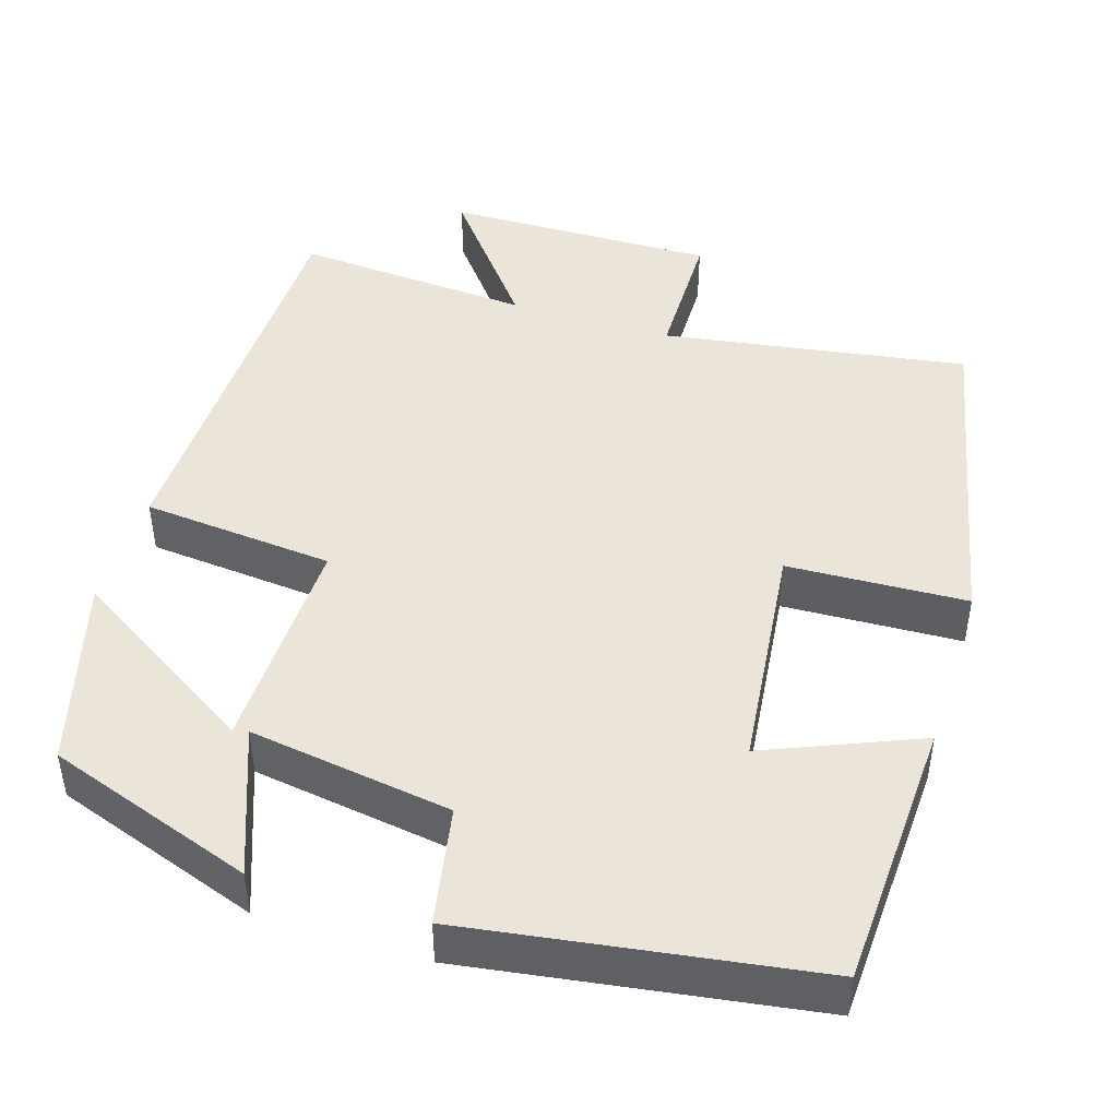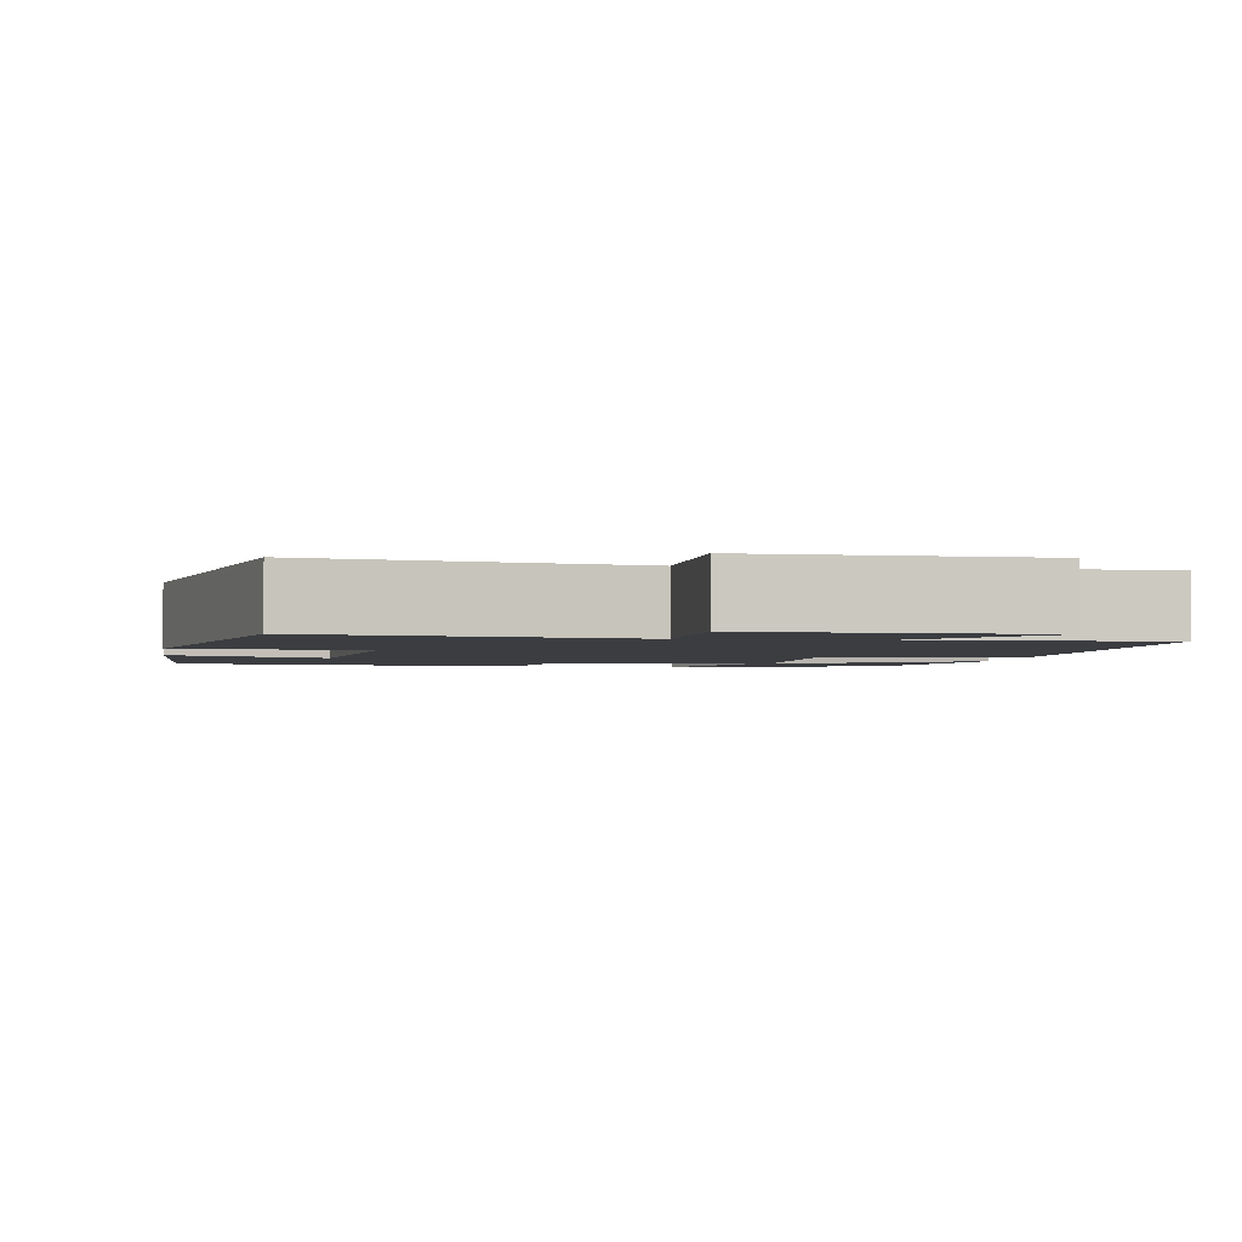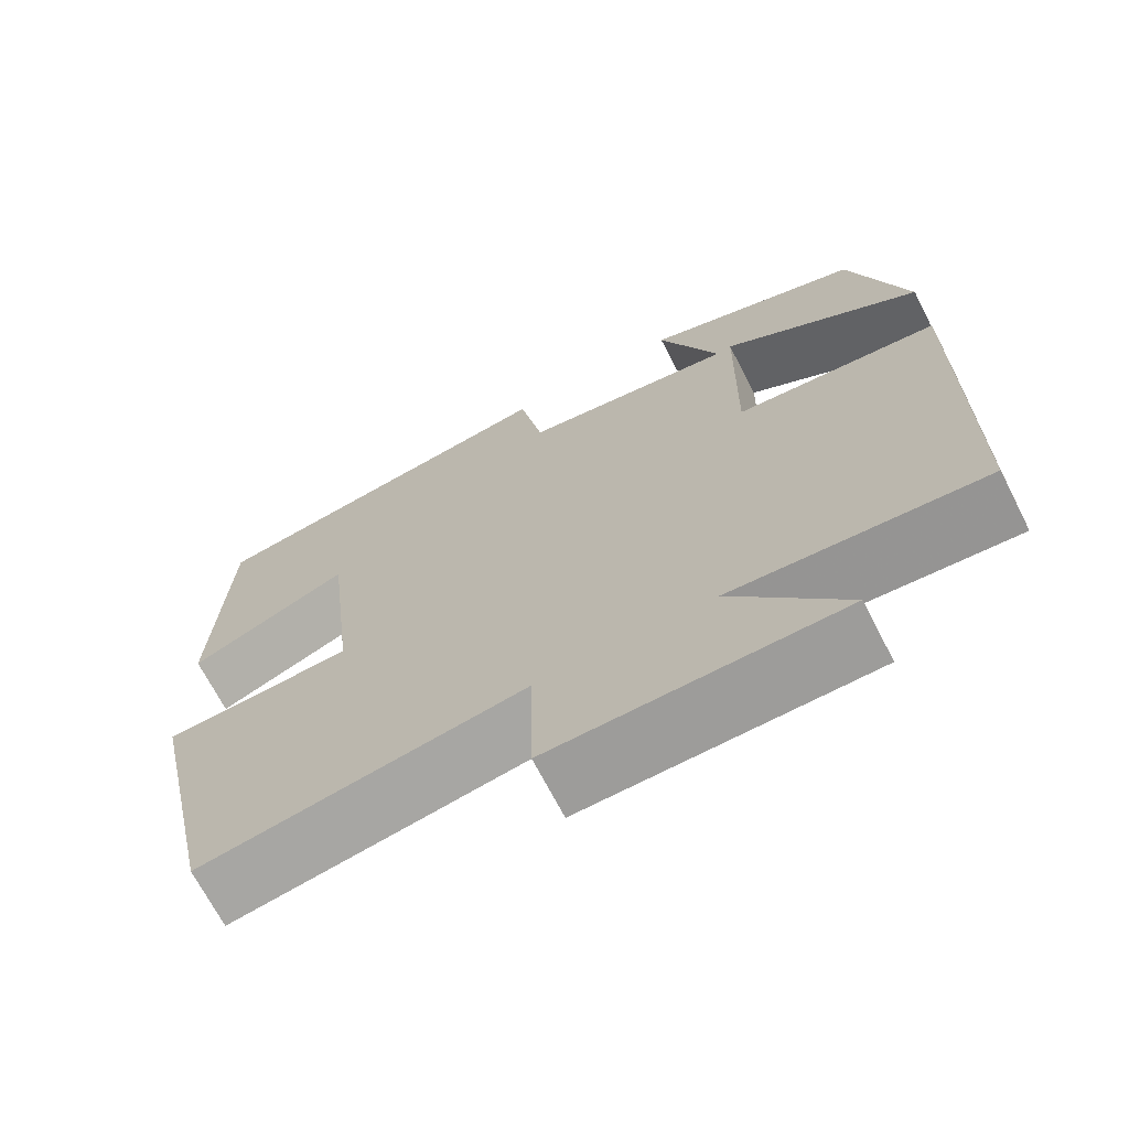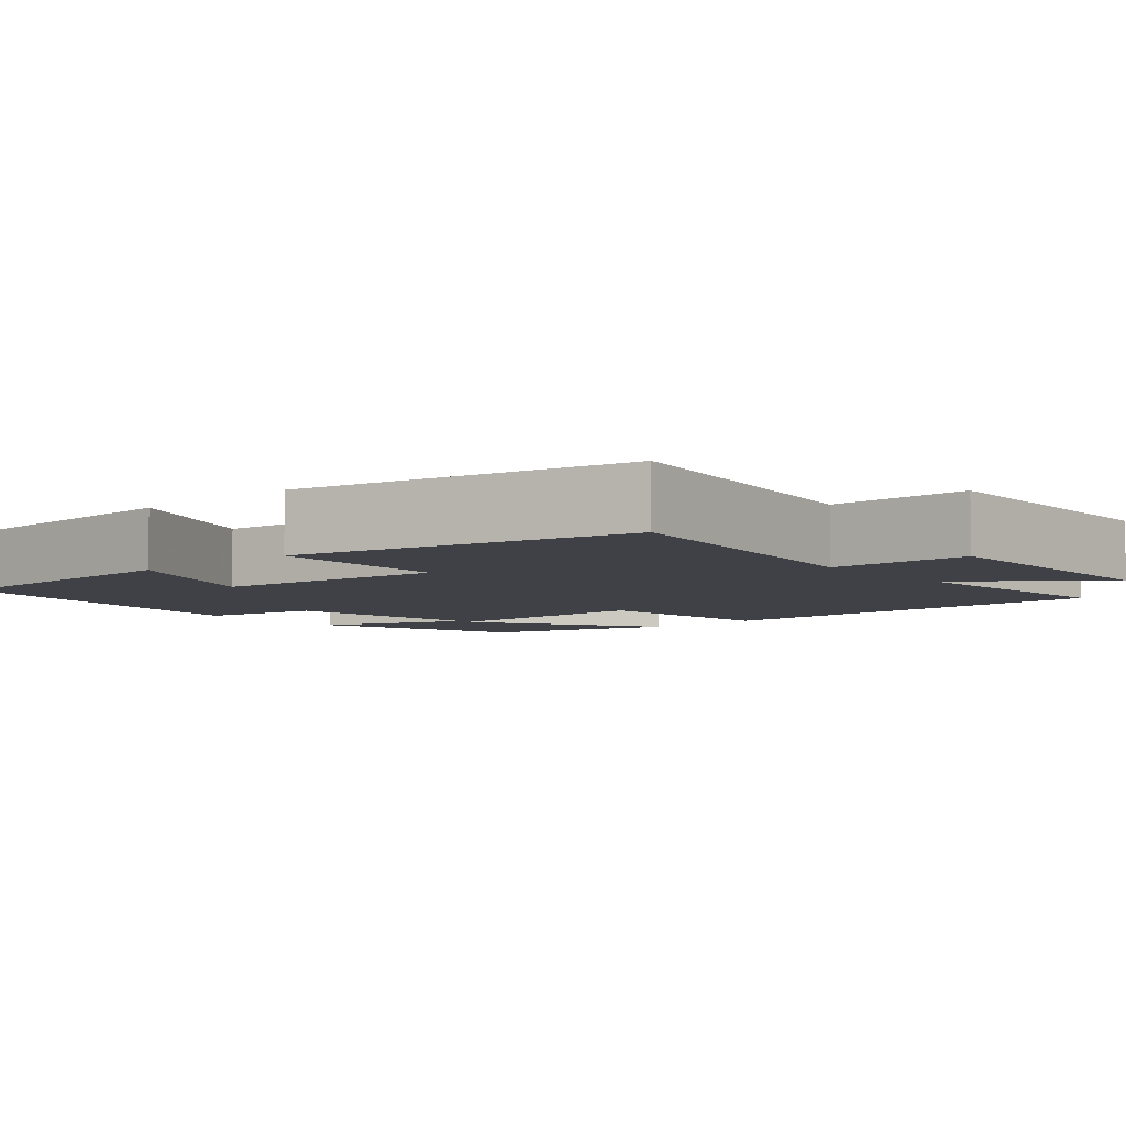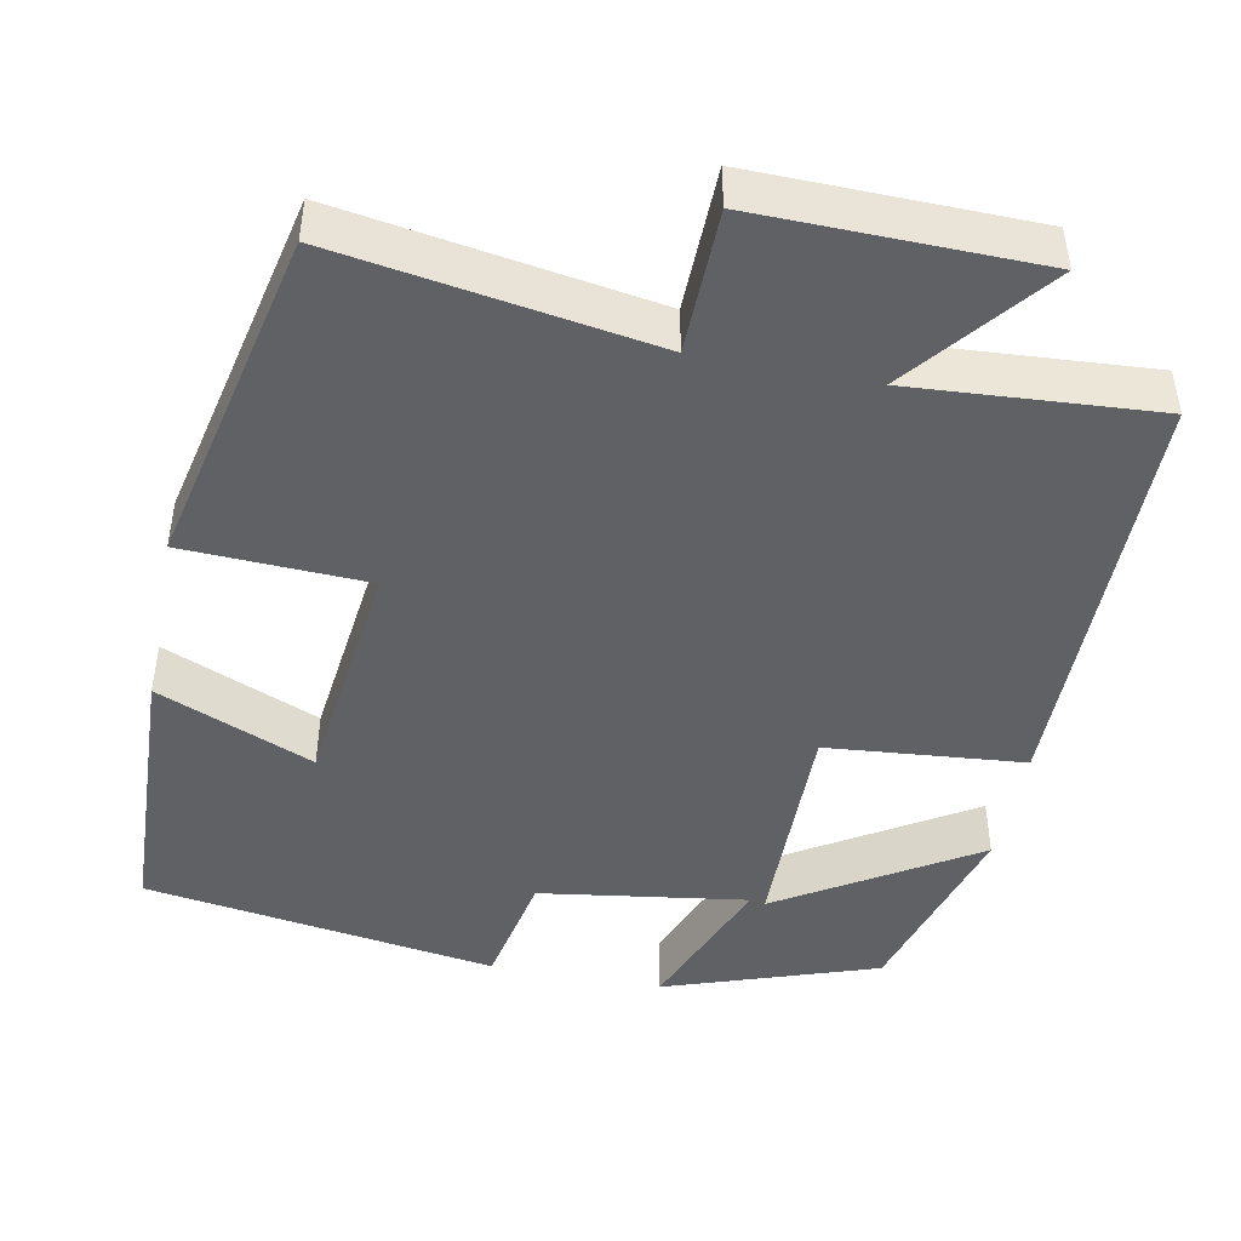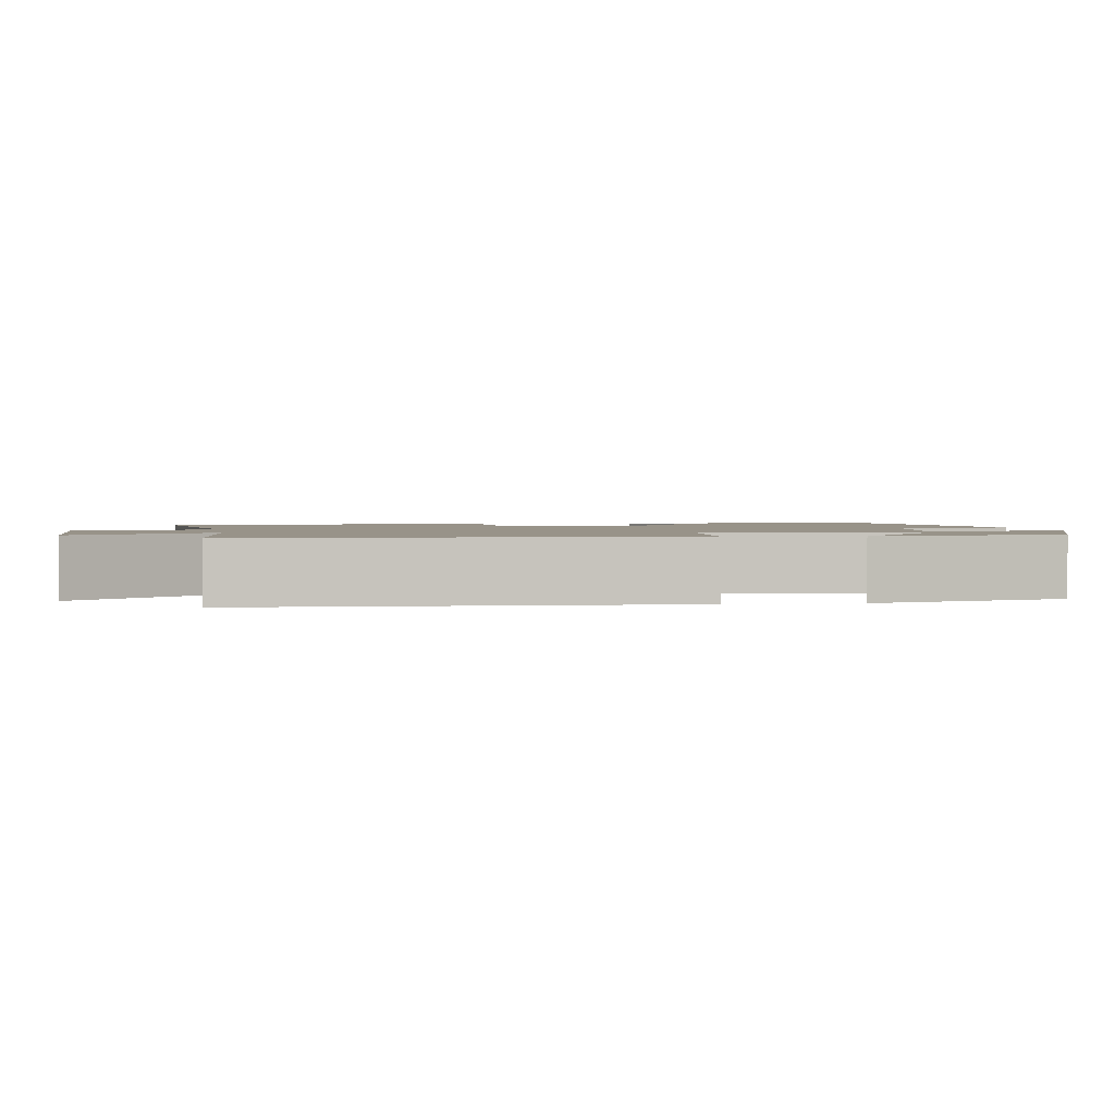
<metadata>
{"format":"obj","ext":"obj","renderer":"f3d","projection":"perspective","resolution":1024,"background":"white","views":[{"elev":45.1,"azim":17.6,"up":"+Y"},{"elev":-2.5,"azim":170.6,"up":"+Y"},{"elev":-69.6,"azim":-152.7,"up":"+Z"},{"elev":-6.0,"azim":131.3,"up":"+Y"},{"elev":-45.6,"azim":168.8,"up":"+Y"},{"elev":1.6,"azim":-98.1,"up":"+Y"}]}
</metadata>
<code>
v 0.485 0.07 0.433
v 0.5 0.07 0.087
v 0.306 0.07 0.169
v 0.272 0.07 -0.127
v 0.5 0.07 -0.137
v 0.408 0.07 -0.562
v 0.02 0.07 -0.5
v 0.017 0.07 -0.679
v -0.329 0.07 -0.673
v -0.192 0.07 -0.5
v -0.495 0.07 -0.521
v -0.5 0.07 0.01
v -0.255 0.07 0.032
v -0.259 0.07 0.316
v -0.5 0.07 0.166
v -0.431 0.07 0.409
v -0.167 0.07 0.5
v -0.24 0.07 0.312
v 0.018 0.07 0.35
v 0.047 0.07 0.5
v 0.485 0 0.433
v 0.5 0 0.087
v 0.306 0 0.169
v 0.272 0 -0.127
v 0.5 0 -0.137
v 0.408 0 -0.562
v 0.02 0 -0.5
v 0.017 0 -0.679
v -0.329 0 -0.673
v -0.192 0 -0.5
v -0.495 0 -0.521
v -0.5 0 0.01
v -0.255 0 0.032
v -0.259 0 0.316
v -0.5 0 0.166
v -0.431 0 0.409
v -0.167 0 0.5
v -0.24 0 0.312
v 0.018 0 0.35
v 0.047 0 0.5
f 19 20 1 2
f 16 17 18
f 14 15 16
f 14 16 18
f 13 14 18
f 10 11 12 13
f 10 13 18 19
f 7 8 9 10
f 4 5 6 7
f 3 4 7 10
f 19 2 3
f 3 10 19
f 22 21 40 39
f 38 37 36
f 36 35 34
f 38 36 34
f 38 34 33
f 33 32 31 30
f 39 38 33 30
f 30 29 28 27
f 27 26 25 24
f 30 27 24 23
f 23 22 39
f 39 30 23
f 1 21 22 2
f 2 22 23 3
f 3 23 24 4
f 4 24 25 5
f 5 25 26 6
f 6 26 27 7
f 7 27 28 8
f 8 28 29 9
f 9 29 30 10
f 10 30 31 11
f 11 31 32 12
f 12 32 33 13
f 13 33 34 14
f 14 34 35 15
f 15 35 36 16
f 16 36 37 17
f 17 37 38 18
f 18 38 39 19
f 19 39 40 20
f 20 40 21 1

</code>
